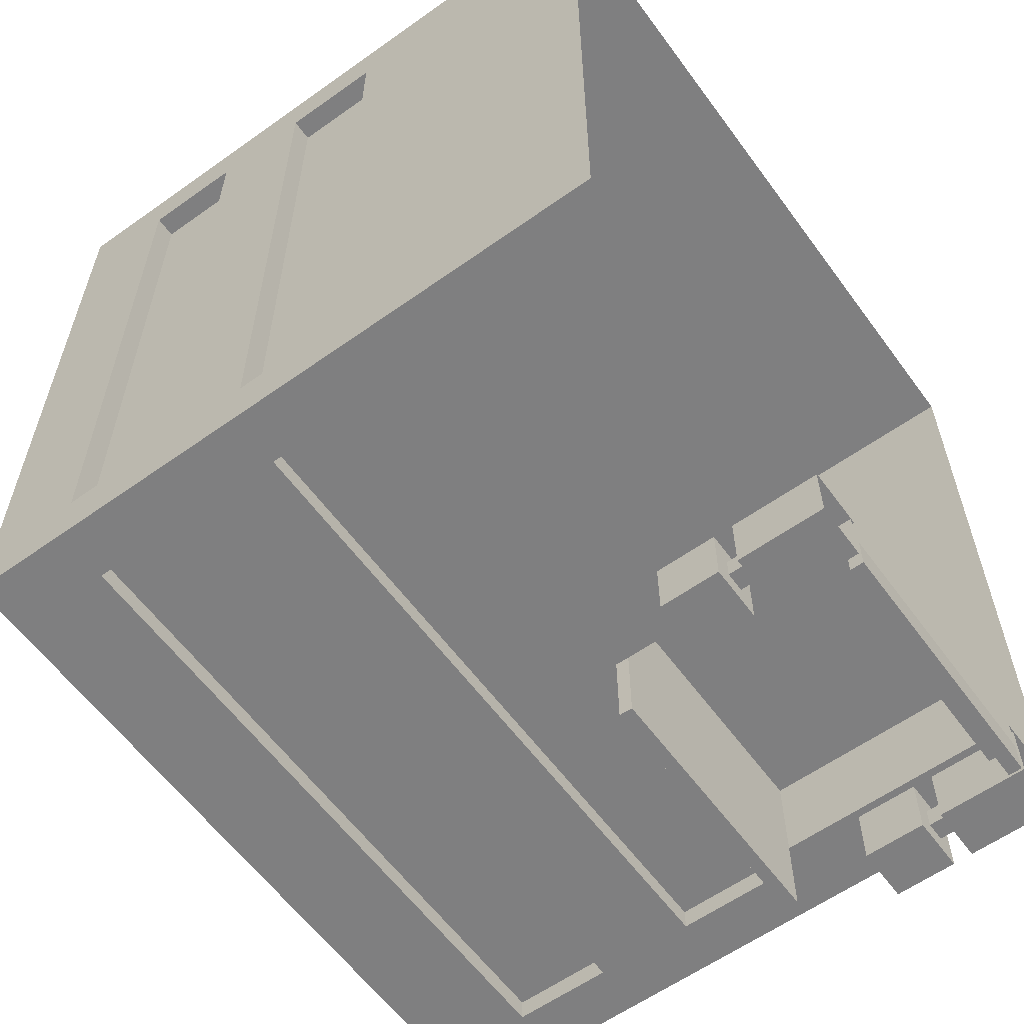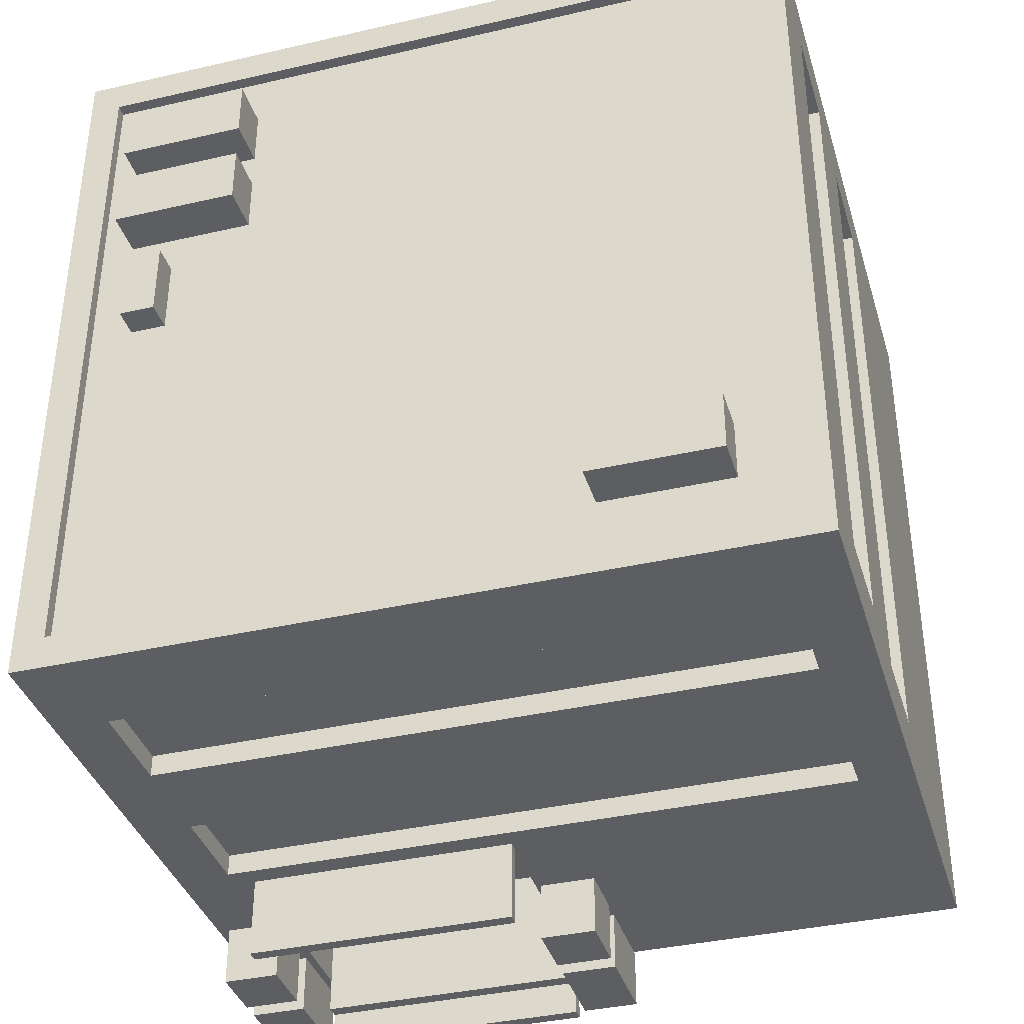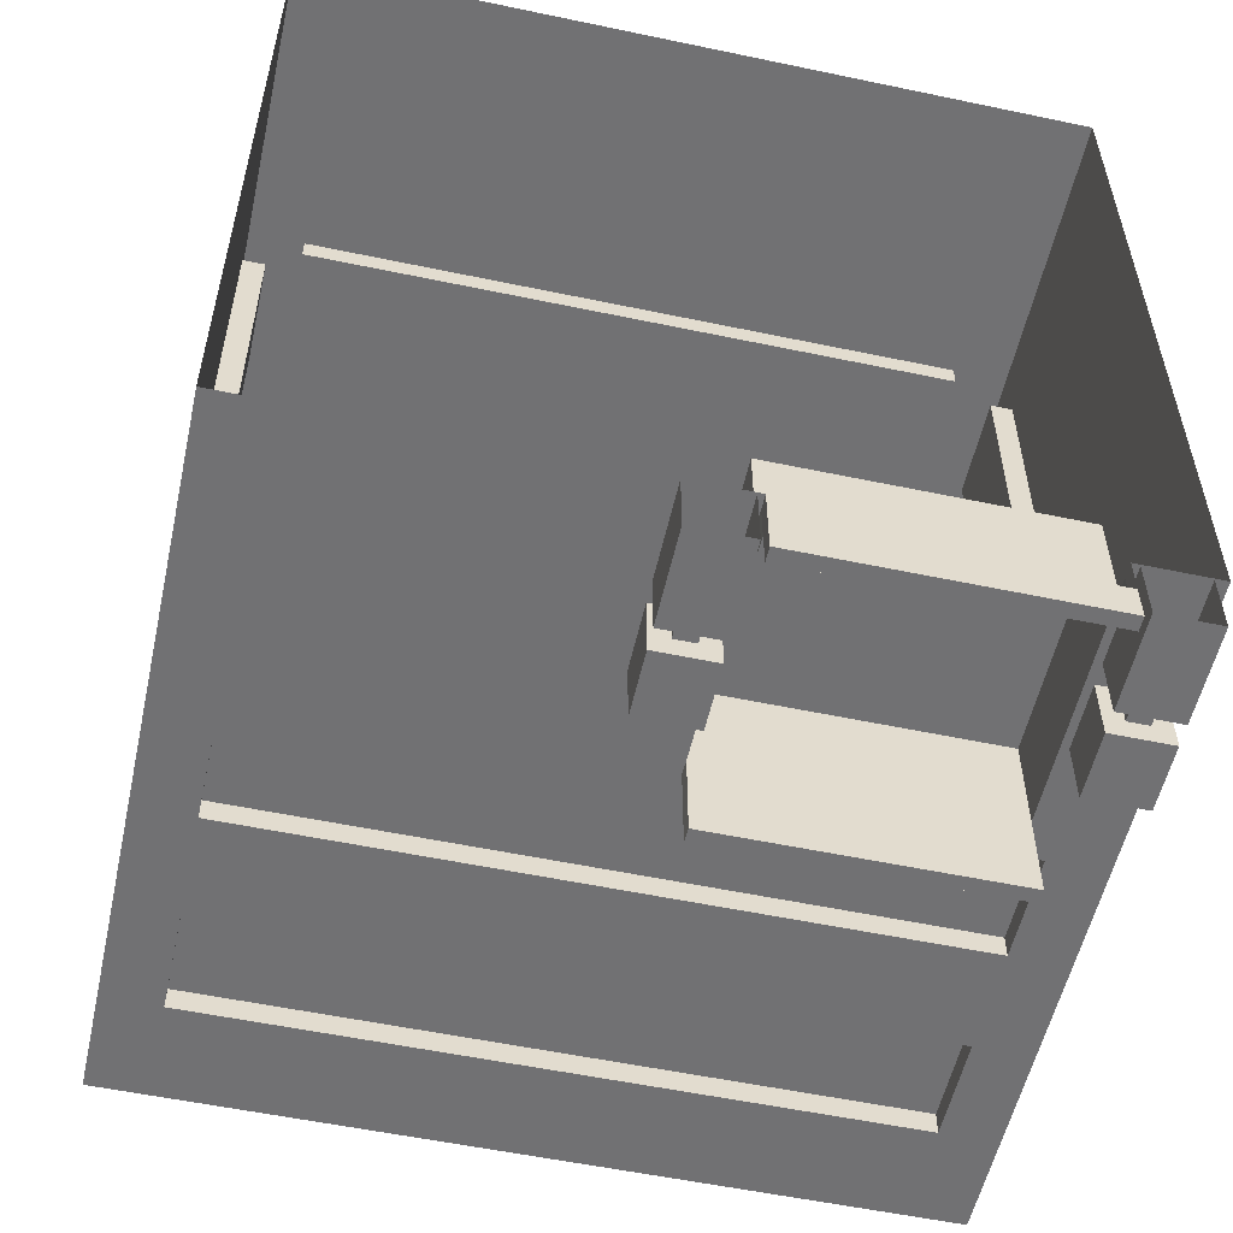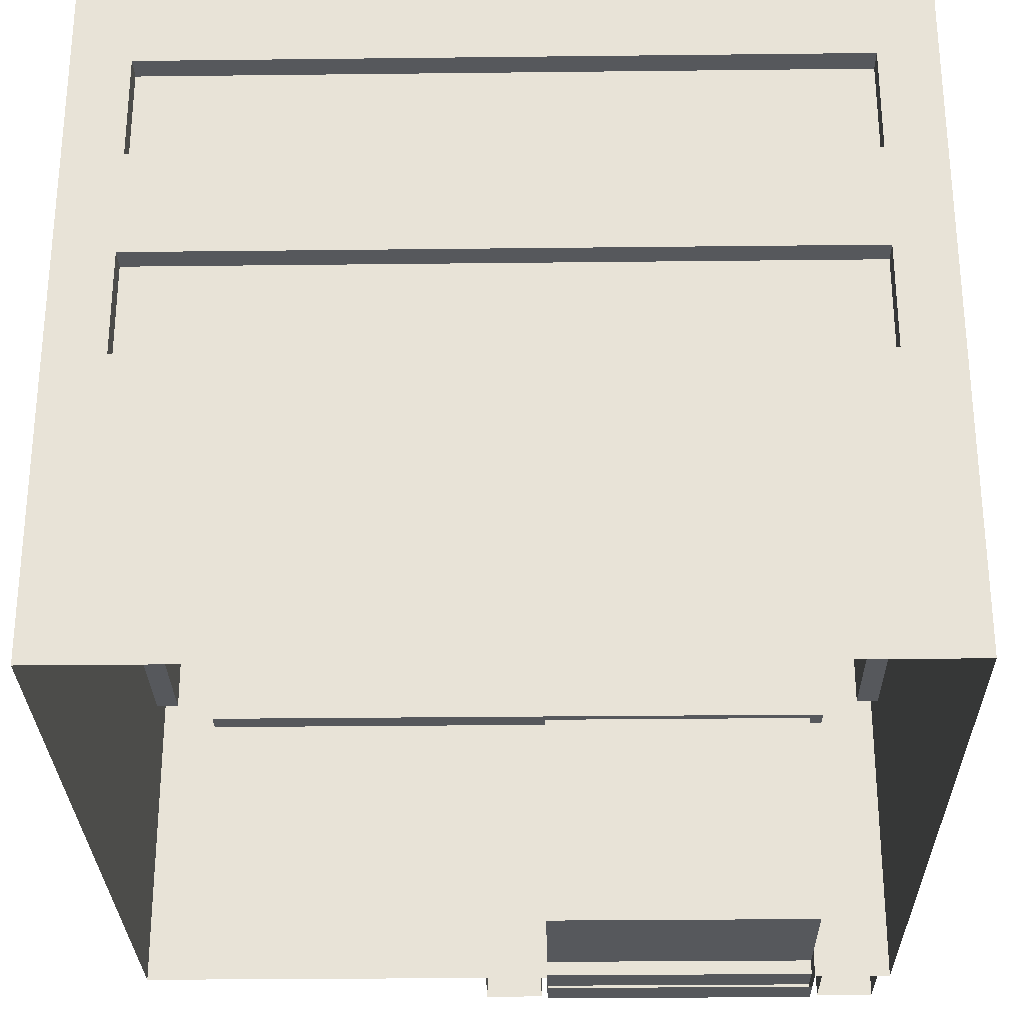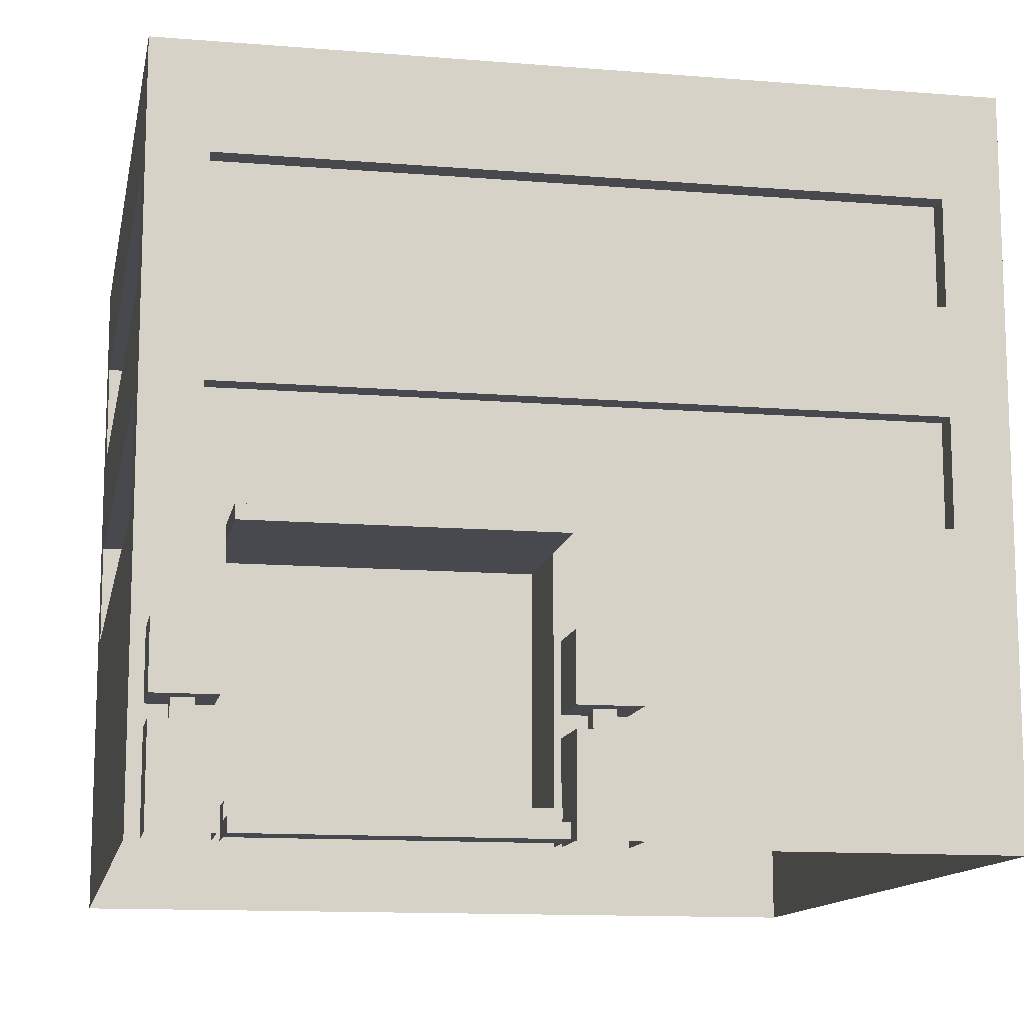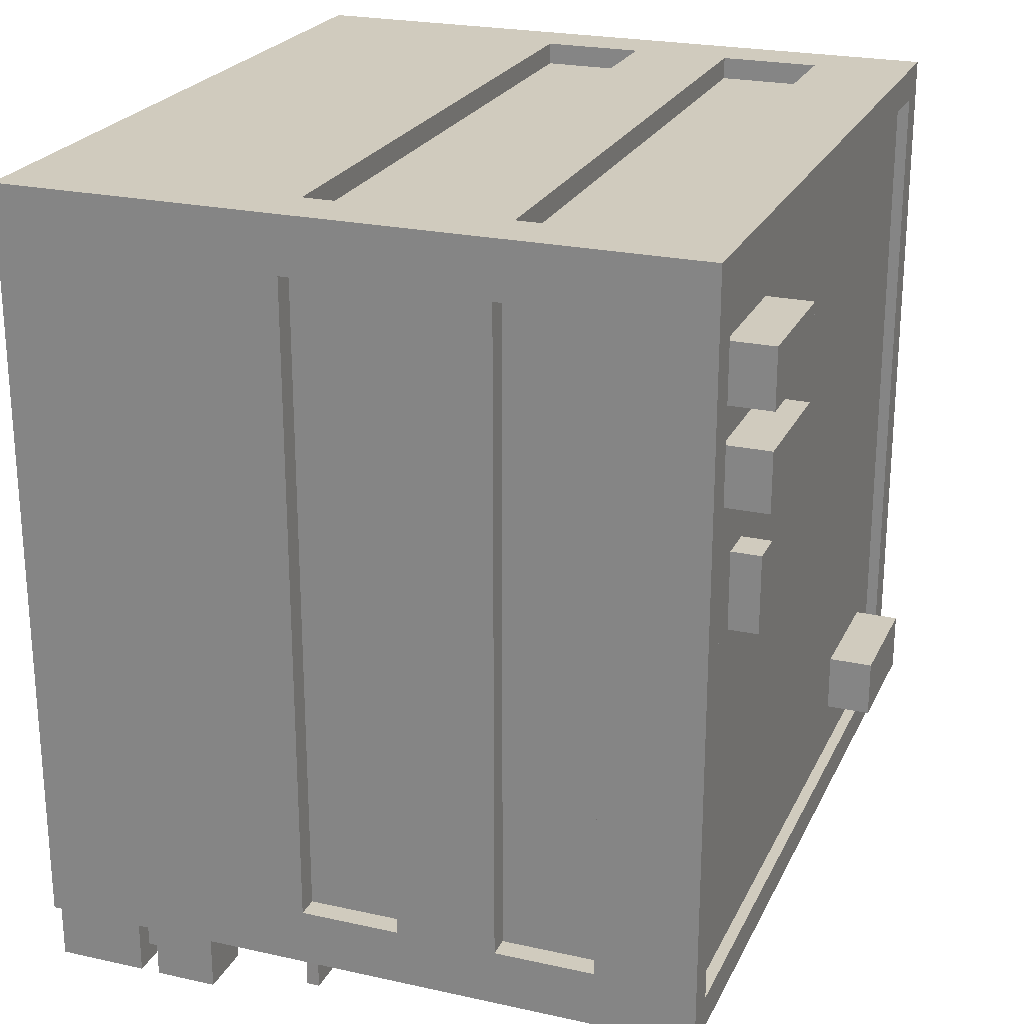
<metadata>
{"format":"obj","ext":"obj","renderer":"f3d","projection":"perspective","resolution":1024,"background":"white","views":[{"elev":-59.9,"azim":-53.9,"up":"+Z"},{"elev":-37.6,"azim":-163.6,"up":"+Z"},{"elev":-55.3,"azim":-12.5,"up":"+Z"},{"elev":-28.2,"azim":1.0,"up":"+Y"},{"elev":-12.6,"azim":169.2,"up":"+Y"},{"elev":23.4,"azim":110.5,"up":"+Z"}]}
</metadata>
<code>
v 3.372 11.97 5.99
v 5.653 11.97 5.99
v 3.372 12.83 5.99
v 5.653 12.83 5.99
v 3.372 12.83 4.934
v 5.653 12.83 4.934
v 3.372 11.97 4.934
v 5.653 11.97 4.934
v 3.372 11.97 4.276
v 5.653 11.97 4.276
v 3.372 12.83 4.276
v 5.653 12.83 4.276
v 3.372 12.83 3.221
v 5.653 12.83 3.221
v 3.372 11.97 3.221
v 5.653 11.97 3.221
v 4.766 12.14 0.9966
v 4.766 12.14 2.374
v 4.766 12.66 0.9966
v 4.766 12.66 2.374
v 5.404 12.66 0.9966
v 5.404 12.66 2.374
v 5.404 12.14 0.9966
v 5.404 12.14 2.374
v -5.31 11.97 -3.552
v -3.029 11.97 -3.552
v -5.31 12.83 -3.552
v -3.029 12.83 -3.552
v -5.31 12.83 -4.607
v -3.029 12.83 -4.607
v -5.31 11.97 -4.607
v -3.029 11.97 -4.607
v -0.5849 0 -6.146
v 0.4281 0 -6.146
v -0.5849 1.607 -6.146
v 0.4281 1.607 -6.146
v -0.5849 1.607 -7.216
v 0.4281 1.607 -7.216
v -0.5849 0 -7.216
v 0.4281 0 -7.216
v -0.2566 1.578 -6.492
v 0.09975 1.578 -6.492
v -0.2566 1.959 -6.492
v 0.09975 1.959 -6.492
v -0.2566 1.959 -6.869
v 0.09975 1.959 -6.869
v -0.2566 1.578 -6.869
v 0.09975 1.578 -6.869
v -0.5872 1.959 -6.143
v 0.4304 1.959 -6.143
v 0.4304 1.959 -7.218
v -0.5872 1.959 -7.218
v -0.5872 3.069 -6.143
v 0.4304 3.069 -6.143
v 0.4304 3.069 -7.218
v -0.5872 3.069 -7.218
v -6.81 0.245 7.583
v 6.81 0.245 7.583
v -6.81 12.23 7.583
v 6.81 12.23 7.583
v -6.81 12.23 -6.114
v 6.81 12.23 -6.114
v -6.81 0.245 -6.114
v 6.81 0.245 -6.114
v -6.81 5.044 -6.114
v -6.81 5.044 7.583
v 6.81 5.044 7.583
v 6.81 5.044 -6.114
v -6.81 6.843 -6.114
v -6.81 6.843 7.583
v 6.81 6.843 7.583
v 6.81 6.843 -6.114
v -6.81 8.643 -6.114
v -6.81 8.643 7.583
v 6.81 8.643 7.583
v 6.81 8.643 -6.114
v -6.81 10.44 -6.114
v -6.81 10.44 7.583
v 6.81 10.44 7.583
v 6.81 10.44 -6.114
v 5.835 12.23 -6.114
v 5.835 10.44 -6.114
v 5.835 8.643 -6.114
v 5.835 6.843 -6.114
v 5.835 5.044 -6.114
v 5.443 0.245 -6.114
v 5.835 0.245 7.583
v 5.835 5.044 7.583
v 5.835 6.843 7.583
v 5.835 8.643 7.583
v 5.835 10.44 7.583
v 5.835 12.23 7.583
v -5.835 12.23 -6.114
v -5.835 10.44 -6.114
v -5.835 8.643 -6.114
v -5.835 6.843 -6.114
v -5.835 5.044 -6.114
v -5.835 0.245 -6.114
v -5.835 0.245 7.583
v -5.835 5.044 7.583
v -5.835 6.843 7.583
v -5.835 8.643 7.583
v -5.835 10.44 7.583
v -5.835 12.23 7.583
v -6.81 12.23 -5.103
v -6.81 10.44 -5.103
v -6.81 8.643 -5.103
v -6.81 6.843 -5.103
v -6.81 5.044 -5.103
v -6.81 0.245 -5.103
v 6.81 0.245 -5.103
v 6.81 5.044 -5.103
v 6.81 6.843 -5.103
v 6.81 8.643 -5.103
v 6.81 10.44 -5.103
v 6.81 12.23 -5.103
v 6.241 12.23 -5.509
v -6.241 12.23 -5.509
v -6.81 12.23 6.573
v -6.81 10.44 6.573
v -6.81 8.643 6.573
v -6.81 6.843 6.573
v -6.81 5.044 6.573
v -6.81 0.245 6.573
v 6.81 0.245 6.573
v 6.81 5.044 6.573
v 6.81 6.843 6.573
v 6.81 8.643 6.573
v 6.81 10.44 6.573
v 6.81 12.23 6.573
v 6.241 12.23 6.979
v -6.241 12.23 6.979
v -5.835 10.44 -5.718
v 5.835 10.44 -5.718
v -5.835 8.643 -5.718
v 5.835 8.643 -5.718
v -5.835 6.843 -5.718
v -5.835 5.044 -5.718
v 5.835 6.843 -5.718
v 5.835 5.044 -5.718
v -5.835 5.044 7.188
v -5.835 6.843 7.188
v 5.835 5.044 7.188
v 5.835 6.843 7.188
v -5.835 8.643 7.188
v -5.835 10.44 7.188
v 5.835 8.643 7.188
v 5.835 10.44 7.188
v -6.415 10.44 6.573
v -6.415 10.44 -5.103
v -6.415 8.643 -5.103
v -6.415 8.643 6.573
v -6.415 5.044 -5.103
v -6.415 5.044 6.573
v -6.415 6.843 6.573
v -6.415 6.843 -5.103
v 6.415 5.044 6.573
v 6.415 6.843 6.573
v 6.415 5.044 -5.103
v 6.415 6.843 -5.103
v 6.415 8.643 6.573
v 6.415 10.44 6.573
v 6.415 8.643 -5.103
v 6.415 10.44 -5.103
v -6.241 12.02 6.979
v -6.241 12.02 -5.509
v 6.241 12.02 6.979
v 6.241 12.02 -5.509
v 0.5391 0.245 -6.114
v 0.5254 4.652 -6.114
v 5.456 4.652 -6.114
v 6.81 4.877 -6.114
v 6.81 4.877 -5.103
v 6.81 4.877 6.573
v 6.81 4.877 7.583
v 5.835 4.877 7.583
v -5.835 4.877 7.583
v -6.81 4.877 7.583
v -6.81 4.877 6.573
v -6.81 4.877 -5.103
v -6.81 4.877 -6.114
v -5.835 4.877 -6.114
v 0.5345 4.415 -6.114
v 5.447 4.415 -6.114
v 0.5345 0.5054 -6.114
v 5.447 0.5054 -6.114
v 0.5345 4.415 -4.445
v 5.447 4.415 -4.445
v 0.5345 0.5054 -4.445
v 5.447 0.5054 -4.445
v 0.5254 4.652 -7.583
v 5.456 4.652 -7.583
v 5.447 4.415 -7.583
v 0.5345 4.415 -7.583
v 0.5391 0.245 -6.725
v 5.443 0.245 -6.725
v 0.5345 0.5054 -6.725
v 5.447 0.5054 -6.725
v 0.475 5.044 -6.114
v 0.5439 5.044 -5.718
v -6.81 0 7.583
v -5.835 0 7.583
v -6.81 0 -6.114
v -5.835 0 -6.114
v -6.81 0 -5.103
v 6.81 0 -6.114
v 6.81 0 -5.103
v 5.443 0 -6.114
v 5.835 0 7.583
v 6.81 0 7.583
v 0.5391 0 -6.114
v -6.81 0 6.573
v 6.81 0 6.573
v 0.5391 0 -6.725
v 5.443 0 -6.725
v 0.5391 0.245 -6.725
v 5.443 0.245 -6.725
v 5.443 0 -6.725
v 0.5391 0 -6.725
v 0.5391 0.245 -7.336
v 5.443 0.245 -7.336
v 5.443 0 -7.336
v 0.5391 0 -7.336
v 3.189 5.044 -5.718
v 3.155 5.044 -6.114
v 2.991 4.652 -6.114
v 2.991 4.652 -7.583
v 2.991 4.415 -7.583
v 2.991 4.415 -6.114
v 2.991 4.415 -4.445
v 2.991 0.5054 -4.445
v 2.991 0.5054 -6.114
v 2.991 0.5054 -6.725
v 2.991 0.245 -6.725
v 2.991 0.245 -6.725
v 2.991 0.245 -7.336
v 2.991 0 -7.336
v 2.991 0 -6.725
v 2.991 0 -6.725
v 5.57 0 -6.146
v 6.583 0 -6.146
v 5.57 1.607 -6.146
v 6.583 1.607 -6.146
v 5.57 1.607 -7.216
v 6.583 1.607 -7.216
v 5.57 0 -7.216
v 6.583 0 -7.216
v 5.898 1.578 -6.492
v 6.255 1.578 -6.492
v 5.898 1.959 -6.492
v 6.255 1.959 -6.492
v 5.898 1.959 -6.869
v 6.255 1.959 -6.869
v 5.898 1.578 -6.869
v 6.255 1.578 -6.869
v 5.568 1.959 -6.143
v 6.585 1.959 -6.143
v 6.585 1.959 -7.218
v 5.568 1.959 -7.218
v 5.568 3.069 -6.143
v 6.585 3.069 -6.143
v 6.585 3.069 -7.218
v 5.568 3.069 -7.218
f 1 2 4 3
f 3 4 6 5
f 5 6 8 7
f 2 8 6 4
f 7 1 3 5
f 9 10 12 11
f 11 12 14 13
f 13 14 16 15
f 10 16 14 12
f 15 9 11 13
f 17 18 20 19
f 19 20 22 21
f 21 22 24 23
f 18 24 22 20
f 23 17 19 21
f 25 26 28 27
f 27 28 30 29
f 29 30 32 31
f 26 32 30 28
f 31 25 27 29
f 33 34 36 35
f 35 36 38 37
f 37 38 40 39
f 34 40 38 36
f 39 33 35 37
f 41 42 44 43
f 53 54 55 56
f 45 46 48 47
f 42 48 46 44
f 47 41 43 45
f 43 44 50 49
f 44 46 51 50
f 46 45 52 51
f 45 43 49 52
f 49 50 54 53
f 50 51 55 54
f 51 52 56 55
f 52 49 53 56
f 78 103 104 59
f 59 104 132 119
f 61 93 94 77
f 79 129 130 60
f 120 78 59 119
f 57 178 179 124
f 177 178 57 99
f 125 174 175 58
f 63 181 182 98
f 123 66 70 122
f 66 100 101 70
f 67 126 127 71
f 69 96 97 65
f 122 70 74 121
f 70 101 102 74
f 71 127 128 75
f 73 95 96 69
f 121 74 78 120
f 74 102 103 78
f 75 128 129 79
f 77 94 95 73
f 81 62 80 82
f 83 82 80 76
f 84 83 76 72
f 85 84 72 68
f 58 175 176 87
f 89 88 67 71
f 90 89 71 75
f 91 90 75 79
f 92 91 79 60
f 131 92 60 130
f 81 82 94 93
f 134 136 135 133
f 83 84 96 95
f 139 140 224 200
f 187 230 231 189
f 87 176 177 99
f 143 144 142 141
f 89 90 102 101
f 147 148 146 145
f 91 92 104 103
f 92 131 132 104
f 77 106 105 61
f 73 107 106 77
f 69 108 107 73
f 65 109 108 69
f 110 180 181 63
f 64 172 173 111
f 113 112 68 72
f 114 113 72 76
f 115 114 76 80
f 116 115 80 62
f 81 117 116 62
f 117 81 93 118
f 105 118 93 61
f 106 120 119 105
f 151 152 149 150
f 108 122 121 107
f 153 154 155 156
f 124 179 180 110
f 111 173 174 125
f 158 157 159 160
f 128 127 113 114
f 162 161 163 164
f 130 129 115 116
f 117 131 130 116
f 167 168 166 165
f 119 132 118 105
f 82 134 133 94
f 95 94 133 135
f 82 83 136 134
f 136 83 95 135
f 97 96 137 138
f 84 139 137 96
f 84 85 140 139
f 224 225 199 200
f 101 100 141 142
f 88 143 141 100
f 88 89 144 143
f 144 89 101 142
f 103 102 145 146
f 90 147 145 102
f 90 91 148 147
f 148 91 103 146
f 120 106 150 149
f 107 121 152 151
f 121 120 149 152
f 106 107 151 150
f 109 123 154 153
f 123 122 155 154
f 122 108 156 155
f 108 109 153 156
f 127 126 157 158
f 126 112 159 157
f 112 113 160 159
f 113 127 158 160
f 129 128 161 162
f 128 114 163 161
f 114 115 164 163
f 115 129 162 164
f 118 132 165 166
f 131 167 165 132
f 131 117 168 167
f 168 117 118 166
f 199 225 226 170
f 172 171 85 68
f 112 173 172 68
f 126 174 173 112
f 175 174 126 67
f 88 176 175 67
f 176 88 100 177
f 178 177 100 66
f 179 178 66 123
f 180 179 123 109
f 181 180 109 65
f 65 97 182 181
f 170 183 182
f 191 227 228 194
f 184 172 64 186
f 185 98 182 183
f 86 186 64
f 234 195 197 233
f 183 229 230 187
f 188 184 186 190
f 187 189 185 183
f 232 185 189 231
f 170 226 227 191
f 171 184 193 192
f 229 183 194 228
f 183 170 191 194
f 169 185 197 195
f 185 232 233 197
f 186 86 196 198
f 172 184 171
f 98 185 169
f 97 199 170 182
f 200 199 97 138
f 139 200 138 137
f 99 57 201 202
f 63 98 204 203
f 110 63 203 205
f 64 111 207 206
f 86 64 206 208
f 58 87 209 210
f 98 169 211 204
f 87 99 202 209
f 124 110 205 212
f 111 125 213 207
f 57 124 212 201
f 125 58 210 213
f 169 195 214 211
f 196 86 208 215
f 220 236 237 223
f 195 234 235 216
f 196 215 218 217
f 239 214 219 238
f 214 195 216 219
f 216 235 236 220
f 217 218 222 221
f 238 219 223 237
f 219 216 220 223
f 140 85 225 224
f 226 225 85 171
f 227 226 171 192
f 228 227 192 193
f 184 229 228 193
f 230 229 184 188
f 231 230 188 190
f 186 232 231 190
f 233 232 186 198
f 196 234 233 198
f 235 234 196 217
f 236 235 217 221
f 237 236 221 222
f 218 238 237 222
f 215 239 238 218
f 240 241 243 242
f 242 243 245 244
f 244 245 247 246
f 241 247 245 243
f 246 240 242 244
f 248 249 251 250
f 260 261 262 263
f 252 253 255 254
f 249 255 253 251
f 254 248 250 252
f 250 251 257 256
f 251 253 258 257
f 253 252 259 258
f 252 250 256 259
f 256 257 261 260
f 257 258 262 261
f 258 259 263 262
f 259 256 260 263

</code>
